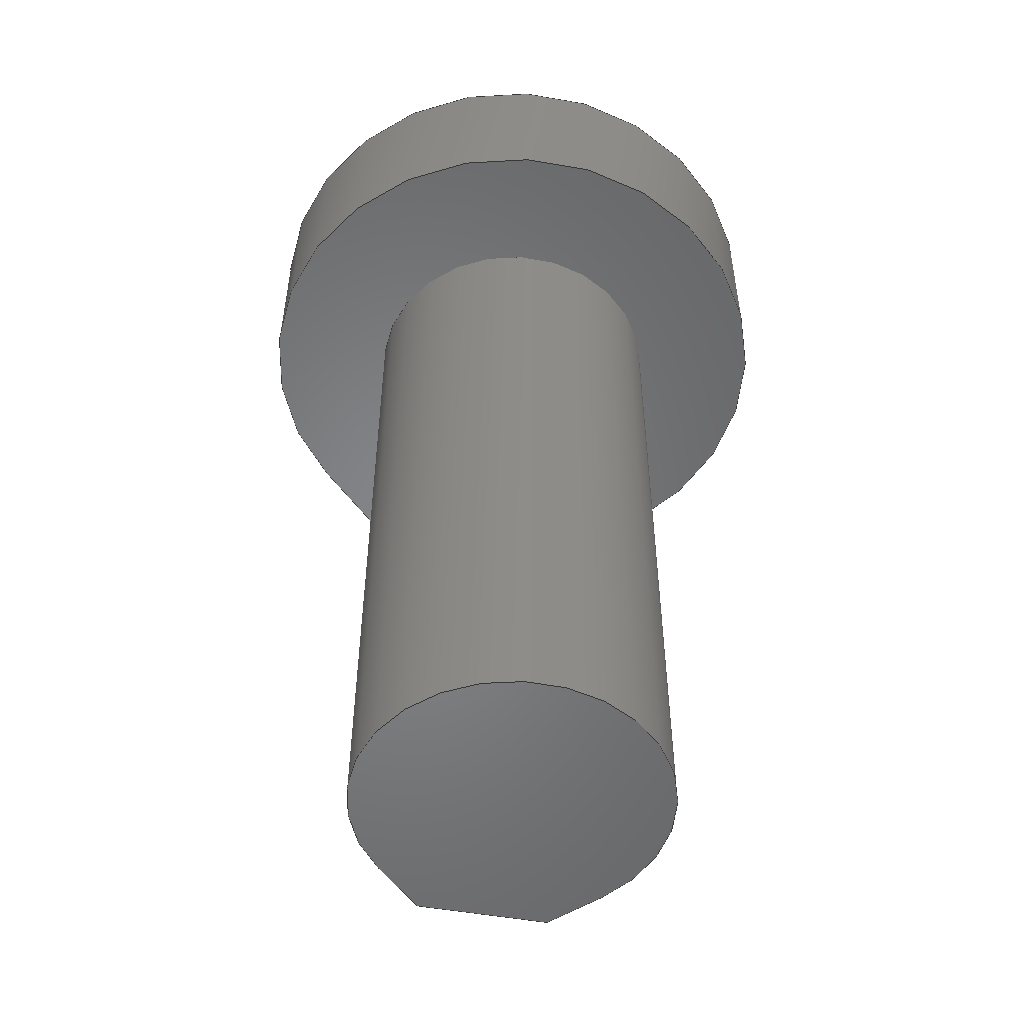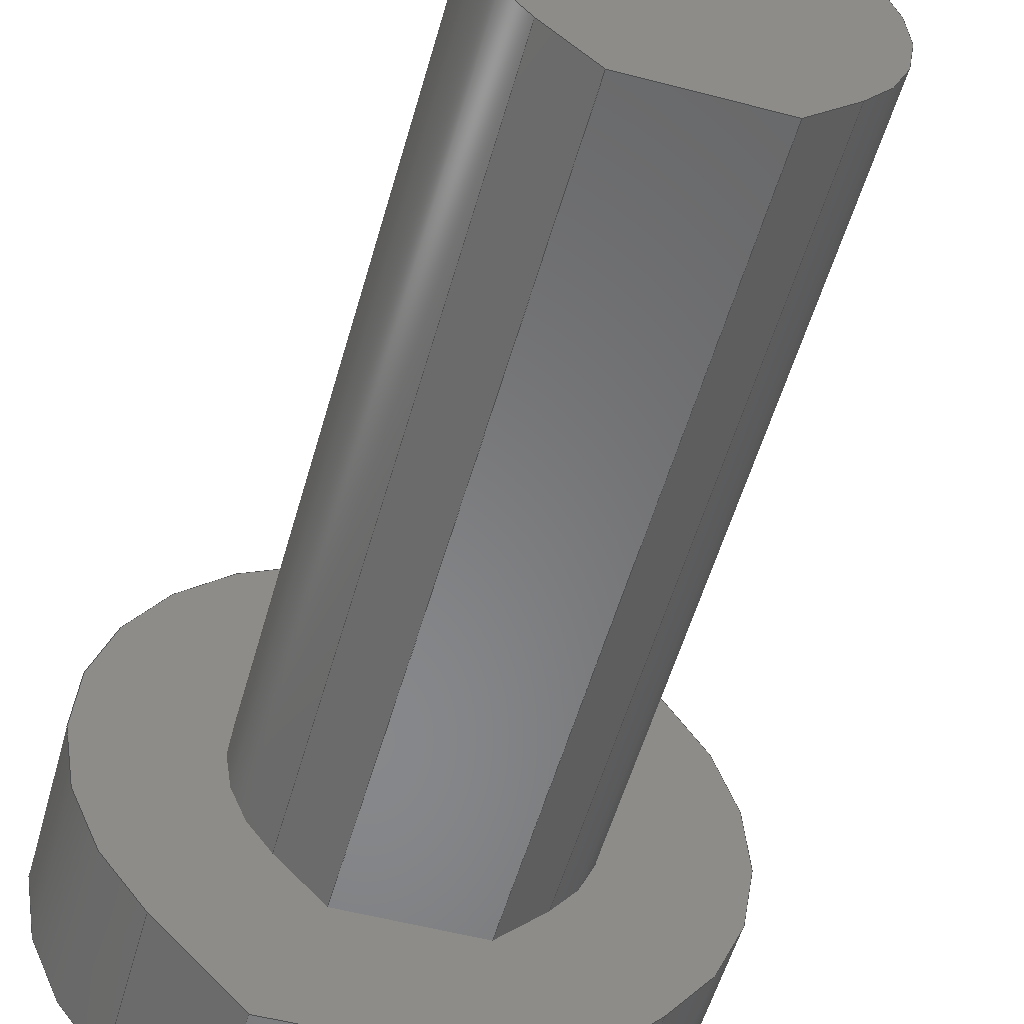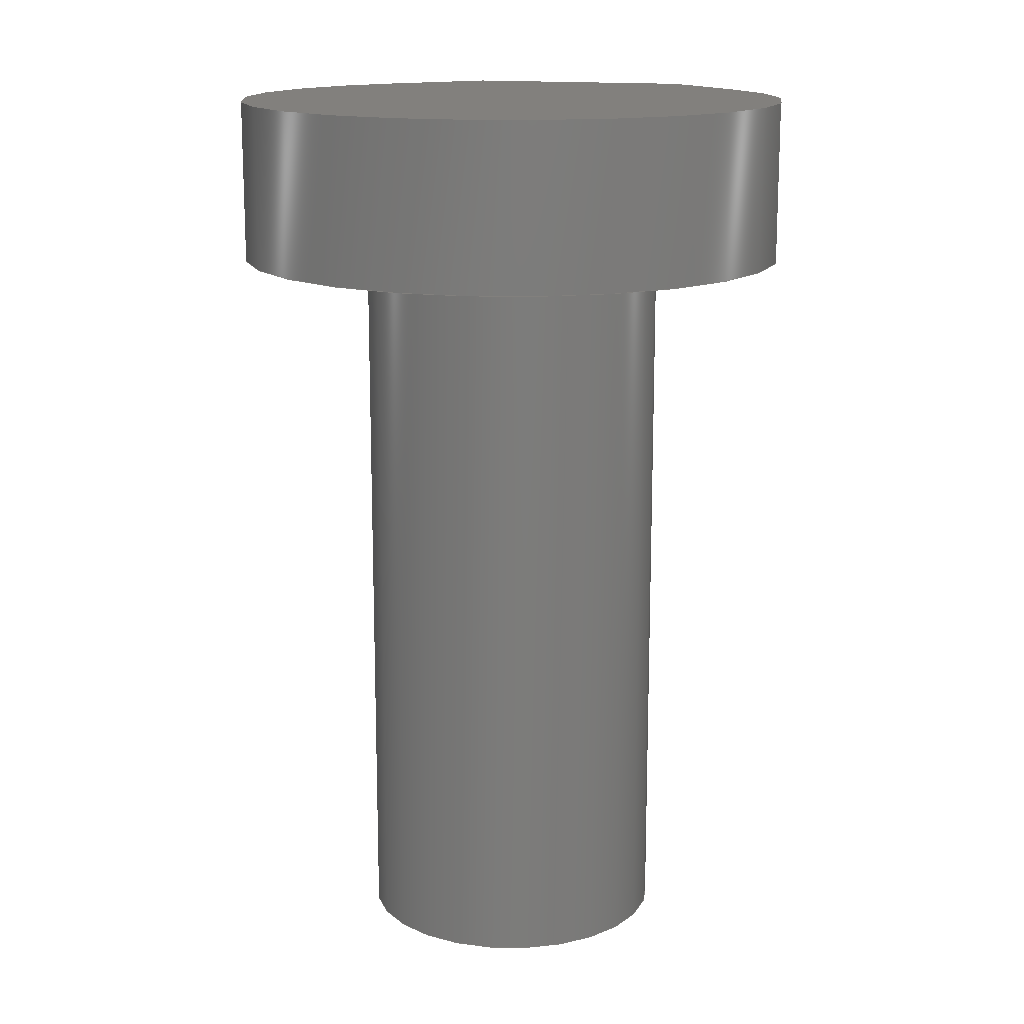
<metadata>
{"format":"step","ext":"step","renderer":"f3d","projection":"perspective","resolution":1024,"background":"white","views":[{"elev":-52.4,"azim":169.3,"up":"+Z"},{"elev":-54.3,"azim":164.4,"up":"+Y"},{"elev":15.0,"azim":-164.1,"up":"+Z"}]}
</metadata>
<code>
ISO-10303-21;
DATA;
#1=MECHANICAL_DESIGN_GEOMETRIC_PRESENTATION_REPRESENTATION('',(#4),#320);
#2=SHAPE_REPRESENTATION_RELATIONSHIP('SRR','None',#327,#3);
#3=ADVANCED_BREP_SHAPE_REPRESENTATION('',(#5),#319);
#4=STYLED_ITEM('',(#336),#5);
#5=MANIFOLD_SOLID_BREP('Body1',#184);
#6=FACE_BOUND('',#38,.T.);
#7=PLANE('',#201);
#8=PLANE('',#202);
#9=PLANE('',#203);
#10=PLANE('',#204);
#11=PLANE('',#205);
#12=PLANE('',#206);
#13=PLANE('',#210);
#14=PLANE('',#211);
#15=PLANE('',#212);
#16=FACE_OUTER_BOUND('',#27,.T.);
#17=FACE_OUTER_BOUND('',#28,.T.);
#18=FACE_OUTER_BOUND('',#29,.T.);
#19=FACE_OUTER_BOUND('',#30,.T.);
#20=FACE_OUTER_BOUND('',#31,.T.);
#21=FACE_OUTER_BOUND('',#32,.T.);
#22=FACE_OUTER_BOUND('',#33,.T.);
#23=FACE_OUTER_BOUND('',#34,.T.);
#24=FACE_OUTER_BOUND('',#35,.T.);
#25=FACE_OUTER_BOUND('',#36,.T.);
#26=FACE_OUTER_BOUND('',#37,.T.);
#27=EDGE_LOOP('',(#123,#124,#125,#126));
#28=EDGE_LOOP('',(#127,#128,#129,#130));
#29=EDGE_LOOP('',(#131,#132,#133,#134));
#30=EDGE_LOOP('',(#135,#136,#137,#138));
#31=EDGE_LOOP('',(#139,#140,#141,#142));
#32=EDGE_LOOP('',(#143,#144,#145,#146));
#33=EDGE_LOOP('',(#147,#148,#149,#150));
#34=EDGE_LOOP('',(#151,#152,#153,#154));
#35=EDGE_LOOP('',(#155,#156,#157,#158));
#36=EDGE_LOOP('',(#159,#160,#161,#162));
#37=EDGE_LOOP('',(#163,#164,#165,#166));
#38=EDGE_LOOP('',(#167,#168,#169,#170));
#39=LINE('',#271,#59);
#40=LINE('',#274,#60);
#41=LINE('',#277,#61);
#42=LINE('',#279,#62);
#43=LINE('',#280,#63);
#44=LINE('',#283,#64);
#45=LINE('',#285,#65);
#46=LINE('',#286,#66);
#47=LINE('',#288,#67);
#48=LINE('',#289,#68);
#49=LINE('',#294,#69);
#50=LINE('',#296,#70);
#51=LINE('',#298,#71);
#52=LINE('',#299,#72);
#53=LINE('',#302,#73);
#54=LINE('',#304,#74);
#55=LINE('',#305,#75);
#56=LINE('',#311,#76);
#57=LINE('',#313,#77);
#58=LINE('',#314,#78);
#59=VECTOR('',#219,10);
#60=VECTOR('',#222,10);
#61=VECTOR('',#225,10);
#62=VECTOR('',#226,10);
#63=VECTOR('',#227,10);
#64=VECTOR('',#230,10);
#65=VECTOR('',#231,10);
#66=VECTOR('',#232,10);
#67=VECTOR('',#235,10);
#68=VECTOR('',#236,10);
#69=VECTOR('',#241,10);
#70=VECTOR('',#242,10);
#71=VECTOR('',#243,10);
#72=VECTOR('',#244,10);
#73=VECTOR('',#247,10);
#74=VECTOR('',#248,10);
#75=VECTOR('',#249,10);
#76=VECTOR('',#256,10);
#77=VECTOR('',#259,10);
#78=VECTOR('',#260,10);
#79=CIRCLE('',#199,1.7);
#80=CIRCLE('',#200,1.7);
#81=CIRCLE('',#208,3.1);
#82=CIRCLE('',#209,3.1);
#83=VERTEX_POINT('',#267);
#84=VERTEX_POINT('',#268);
#85=VERTEX_POINT('',#270);
#86=VERTEX_POINT('',#272);
#87=VERTEX_POINT('',#276);
#88=VERTEX_POINT('',#278);
#89=VERTEX_POINT('',#282);
#90=VERTEX_POINT('',#284);
#91=VERTEX_POINT('',#292);
#92=VERTEX_POINT('',#293);
#93=VERTEX_POINT('',#295);
#94=VERTEX_POINT('',#297);
#95=VERTEX_POINT('',#301);
#96=VERTEX_POINT('',#303);
#97=VERTEX_POINT('',#307);
#98=VERTEX_POINT('',#309);
#99=EDGE_CURVE('',#83,#84,#79,.T.);
#100=EDGE_CURVE('',#83,#85,#39,.T.);
#101=EDGE_CURVE('',#86,#85,#80,.T.);
#102=EDGE_CURVE('',#84,#86,#40,.T.);
#103=EDGE_CURVE('',#87,#83,#41,.T.);
#104=EDGE_CURVE('',#87,#88,#42,.T.);
#105=EDGE_CURVE('',#85,#88,#43,.T.);
#106=EDGE_CURVE('',#84,#89,#44,.T.);
#107=EDGE_CURVE('',#90,#86,#45,.T.);
#108=EDGE_CURVE('',#89,#90,#46,.T.);
#109=EDGE_CURVE('',#89,#87,#47,.T.);
#110=EDGE_CURVE('',#88,#90,#48,.T.);
#111=EDGE_CURVE('',#91,#92,#49,.T.);
#112=EDGE_CURVE('',#91,#93,#50,.F.);
#113=EDGE_CURVE('',#94,#93,#51,.T.);
#114=EDGE_CURVE('',#92,#94,#52,.T.);
#115=EDGE_CURVE('',#92,#95,#53,.T.);
#116=EDGE_CURVE('',#96,#94,#54,.T.);
#117=EDGE_CURVE('',#95,#96,#55,.T.);
#118=EDGE_CURVE('',#95,#97,#81,.T.);
#119=EDGE_CURVE('',#98,#96,#82,.T.);
#120=EDGE_CURVE('',#97,#98,#56,.T.);
#121=EDGE_CURVE('',#97,#91,#57,.T.);
#122=EDGE_CURVE('',#93,#98,#58,.T.);
#123=ORIENTED_EDGE('',*,*,#99,.F.);
#124=ORIENTED_EDGE('',*,*,#100,.T.);
#125=ORIENTED_EDGE('',*,*,#101,.F.);
#126=ORIENTED_EDGE('',*,*,#102,.F.);
#127=ORIENTED_EDGE('',*,*,#103,.F.);
#128=ORIENTED_EDGE('',*,*,#104,.T.);
#129=ORIENTED_EDGE('',*,*,#105,.F.);
#130=ORIENTED_EDGE('',*,*,#100,.F.);
#131=ORIENTED_EDGE('',*,*,#106,.F.);
#132=ORIENTED_EDGE('',*,*,#102,.T.);
#133=ORIENTED_EDGE('',*,*,#107,.F.);
#134=ORIENTED_EDGE('',*,*,#108,.F.);
#135=ORIENTED_EDGE('',*,*,#109,.F.);
#136=ORIENTED_EDGE('',*,*,#108,.T.);
#137=ORIENTED_EDGE('',*,*,#110,.F.);
#138=ORIENTED_EDGE('',*,*,#104,.F.);
#139=ORIENTED_EDGE('',*,*,#105,.T.);
#140=ORIENTED_EDGE('',*,*,#110,.T.);
#141=ORIENTED_EDGE('',*,*,#107,.T.);
#142=ORIENTED_EDGE('',*,*,#101,.T.);
#143=ORIENTED_EDGE('',*,*,#111,.F.);
#144=ORIENTED_EDGE('',*,*,#112,.T.);
#145=ORIENTED_EDGE('',*,*,#113,.F.);
#146=ORIENTED_EDGE('',*,*,#114,.F.);
#147=ORIENTED_EDGE('',*,*,#115,.F.);
#148=ORIENTED_EDGE('',*,*,#114,.T.);
#149=ORIENTED_EDGE('',*,*,#116,.F.);
#150=ORIENTED_EDGE('',*,*,#117,.F.);
#151=ORIENTED_EDGE('',*,*,#118,.F.);
#152=ORIENTED_EDGE('',*,*,#117,.T.);
#153=ORIENTED_EDGE('',*,*,#119,.F.);
#154=ORIENTED_EDGE('',*,*,#120,.F.);
#155=ORIENTED_EDGE('',*,*,#121,.F.);
#156=ORIENTED_EDGE('',*,*,#120,.T.);
#157=ORIENTED_EDGE('',*,*,#122,.F.);
#158=ORIENTED_EDGE('',*,*,#112,.F.);
#159=ORIENTED_EDGE('',*,*,#122,.T.);
#160=ORIENTED_EDGE('',*,*,#119,.T.);
#161=ORIENTED_EDGE('',*,*,#116,.T.);
#162=ORIENTED_EDGE('',*,*,#113,.T.);
#163=ORIENTED_EDGE('',*,*,#121,.T.);
#164=ORIENTED_EDGE('',*,*,#111,.T.);
#165=ORIENTED_EDGE('',*,*,#115,.T.);
#166=ORIENTED_EDGE('',*,*,#118,.T.);
#167=ORIENTED_EDGE('',*,*,#103,.T.);
#168=ORIENTED_EDGE('',*,*,#99,.T.);
#169=ORIENTED_EDGE('',*,*,#106,.T.);
#170=ORIENTED_EDGE('',*,*,#109,.T.);
#171=CYLINDRICAL_SURFACE('',#198,1.7);
#172=CYLINDRICAL_SURFACE('',#207,3.1);
#173=ADVANCED_FACE('',(#16),#171,.T.);
#174=ADVANCED_FACE('',(#17),#7,.T.);
#175=ADVANCED_FACE('',(#18),#8,.T.);
#176=ADVANCED_FACE('',(#19),#9,.T.);
#177=ADVANCED_FACE('',(#20),#10,.F.);
#178=ADVANCED_FACE('',(#21),#11,.T.);
#179=ADVANCED_FACE('',(#22),#12,.T.);
#180=ADVANCED_FACE('',(#23),#172,.T.);
#181=ADVANCED_FACE('',(#24),#13,.T.);
#182=ADVANCED_FACE('',(#25),#14,.T.);
#183=ADVANCED_FACE('',(#26,#6),#15,.F.);
#184=CLOSED_SHELL('',(#173,#174,#175,#176,#177,#178,#179,#180,#181,#182,
#183));
#185=DERIVED_UNIT_ELEMENT(#187,1);
#186=DERIVED_UNIT_ELEMENT(#322,-3);
#187=(
MASS_UNIT()
NAMED_UNIT(*)
SI_UNIT(.KILO.,.GRAM.)
);
#188=DERIVED_UNIT((#185,#186));
#189=MEASURE_REPRESENTATION_ITEM('density measure',
POSITIVE_RATIO_MEASURE(1060),#188);
#190=PROPERTY_DEFINITION_REPRESENTATION(#195,#192);
#191=PROPERTY_DEFINITION_REPRESENTATION(#196,#193);
#192=REPRESENTATION('material name',(#194),#319);
#193=REPRESENTATION('density',(#189),#319);
#194=DESCRIPTIVE_REPRESENTATION_ITEM('ABS Plastic','ABS Plastic');
#195=PROPERTY_DEFINITION('material property','material name',#329);
#196=PROPERTY_DEFINITION('material property','density of part',#329);
#197=AXIS2_PLACEMENT_3D('',#265,#213,#214);
#198=AXIS2_PLACEMENT_3D('',#266,#215,#216);
#199=AXIS2_PLACEMENT_3D('',#269,#217,#218);
#200=AXIS2_PLACEMENT_3D('',#273,#220,#221);
#201=AXIS2_PLACEMENT_3D('',#275,#223,#224);
#202=AXIS2_PLACEMENT_3D('',#281,#228,#229);
#203=AXIS2_PLACEMENT_3D('',#287,#233,#234);
#204=AXIS2_PLACEMENT_3D('',#290,#237,#238);
#205=AXIS2_PLACEMENT_3D('',#291,#239,#240);
#206=AXIS2_PLACEMENT_3D('',#300,#245,#246);
#207=AXIS2_PLACEMENT_3D('',#306,#250,#251);
#208=AXIS2_PLACEMENT_3D('',#308,#252,#253);
#209=AXIS2_PLACEMENT_3D('',#310,#254,#255);
#210=AXIS2_PLACEMENT_3D('',#312,#257,#258);
#211=AXIS2_PLACEMENT_3D('',#315,#261,#262);
#212=AXIS2_PLACEMENT_3D('',#316,#263,#264);
#213=DIRECTION('axis',(0,0,1));
#214=DIRECTION('refdir',(1,0,0));
#215=DIRECTION('center_axis',(-5.913e-13,-4.846e-13,
-1));
#216=DIRECTION('ref_axis',(-0.004924,1,-4.816e-13));
#217=DIRECTION('center_axis',(5.912e-13,4.845e-13,
1));
#218=DIRECTION('ref_axis',(0.714,-0.7001,-8.293e-14));
#219=DIRECTION('',(-5.913e-13,-4.846e-13,-1));
#220=DIRECTION('center_axis',(-5.912e-13,-4.845e-13,
-1));
#221=DIRECTION('ref_axis',(0.714,-0.7001,-8.295e-14));
#222=DIRECTION('',(-5.913e-13,-4.846e-13,-1));
#223=DIRECTION('center_axis',(0.714,-0.7001,-8.294e-14));
#224=DIRECTION('ref_axis',(-0.7001,-0.714,7.723e-13));
#225=DIRECTION('',(0.7001,0.714,-7.599e-13));
#226=DIRECTION('',(-5.913e-13,-4.846e-13,-1));
#227=DIRECTION('',(-0.7001,-0.714,7.723e-13));
#228=DIRECTION('center_axis',(-0.7071,-0.7071,7.607e-13));
#229=DIRECTION('ref_axis',(-0.7071,0.7071,5.023e-14));
#230=DIRECTION('',(0.7071,-0.7071,-7.546e-14));
#231=DIRECTION('',(-0.7071,0.7071,5.023e-14));
#232=DIRECTION('',(-5.913e-13,-4.846e-13,-1));
#233=DIRECTION('center_axis',(2.865e-25,-1,4.846e-13));
#234=DIRECTION('ref_axis',(-1,0,5.912e-13));
#235=DIRECTION('',(1,-1.718e-30,-5.912e-13));
#236=DIRECTION('',(-1,0,5.912e-13));
#237=DIRECTION('center_axis',(5.912e-13,4.845e-13,
1));
#238=DIRECTION('ref_axis',(-1,0,5.912e-13));
#239=DIRECTION('center_axis',(2.864e-25,-1,4.844e-13));
#240=DIRECTION('ref_axis',(1,-1.718e-30,-5.912e-13));
#241=DIRECTION('',(-1,1.718e-30,5.912e-13));
#242=DIRECTION('',(-5.914e-13,-4.844e-13,-1));
#243=DIRECTION('',(1,-1.718e-30,-5.912e-13));
#244=DIRECTION('',(5.914e-13,4.844e-13,1));
#245=DIRECTION('center_axis',(-0.7071,-0.7071,7.607e-13));
#246=DIRECTION('ref_axis',(0.7071,-0.7071,-5.4e-13));
#247=DIRECTION('',(-0.7071,0.7071,7.546e-14));
#248=DIRECTION('',(0.7071,-0.7071,-7.546e-14));
#249=DIRECTION('',(5.914e-13,4.844e-13,1));
#250=DIRECTION('center_axis',(5.914e-13,4.844e-13,
1));
#251=DIRECTION('ref_axis',(1.074e-15,1,-4.844e-13));
#252=DIRECTION('center_axis',(-5.912e-13,-4.845e-13,
-1));
#253=DIRECTION('ref_axis',(0.7071,-0.7071,-7.563e-14));
#254=DIRECTION('center_axis',(5.912e-13,4.845e-13,
1));
#255=DIRECTION('ref_axis',(0.7071,-0.7071,-7.563e-14));
#256=DIRECTION('',(5.914e-13,4.844e-13,1));
#257=DIRECTION('center_axis',(0.7071,-0.7071,-7.563e-14));
#258=DIRECTION('ref_axis',(0.7071,0.7071,-2.961e-13));
#259=DIRECTION('',(-0.7071,-0.7071,7.607e-13));
#260=DIRECTION('',(0.7071,0.7071,-7.607e-13));
#261=DIRECTION('center_axis',(5.912e-13,4.845e-13,
1));
#262=DIRECTION('ref_axis',(-1,1.718e-30,5.912e-13));
#263=DIRECTION('center_axis',(5.912e-13,4.845e-13,
1));
#264=DIRECTION('ref_axis',(-1,1.718e-30,5.912e-13));
#265=CARTESIAN_POINT('',(0,0,0));
#266=CARTESIAN_POINT('Origin',(15.04,-4.014,55));
#267=CARTESIAN_POINT('',(16.26,-5.204,52));
#268=CARTESIAN_POINT('',(13.84,-5.216,52));
#269=CARTESIAN_POINT('Origin',(15.04,-4.014,52));
#270=CARTESIAN_POINT('',(16.26,-5.204,43.93));
#271=CARTESIAN_POINT('',(16.26,-5.204,55));
#272=CARTESIAN_POINT('',(13.84,-5.216,43.93));
#273=CARTESIAN_POINT('Origin',(15.04,-4.014,43.93));
#274=CARTESIAN_POINT('',(13.84,-5.216,55));
#275=CARTESIAN_POINT('Origin',(16.26,-5.204,55));
#276=CARTESIAN_POINT('',(15.76,-5.714,52));
#277=CARTESIAN_POINT('',(16.44,-5.019,52));
#278=CARTESIAN_POINT('',(15.76,-5.714,43.93));
#279=CARTESIAN_POINT('',(15.76,-5.714,55));
#280=CARTESIAN_POINT('',(16.26,-5.204,43.93));
#281=CARTESIAN_POINT('Origin',(14.34,-5.714,55));
#282=CARTESIAN_POINT('',(14.34,-5.714,52));
#283=CARTESIAN_POINT('',(11.43,-2.808,52));
#284=CARTESIAN_POINT('',(14.34,-5.714,43.93));
#285=CARTESIAN_POINT('',(14.34,-5.714,43.93));
#286=CARTESIAN_POINT('',(14.34,-5.714,55));
#287=CARTESIAN_POINT('Origin',(15.76,-5.714,55));
#288=CARTESIAN_POINT('',(12.9,-5.714,52));
#289=CARTESIAN_POINT('',(15.76,-5.714,43.93));
#290=CARTESIAN_POINT('Origin',(15.04,-4.014,43.93));
#291=CARTESIAN_POINT('Origin',(13.8,-7.114,52));
#292=CARTESIAN_POINT('',(16.33,-7.114,52));
#293=CARTESIAN_POINT('',(13.76,-7.114,52));
#294=CARTESIAN_POINT('',(11.92,-7.114,52));
#295=CARTESIAN_POINT('',(16.33,-7.114,53.8));
#296=CARTESIAN_POINT('',(16.33,-7.114,52));
#297=CARTESIAN_POINT('',(13.76,-7.114,53.8));
#298=CARTESIAN_POINT('',(11.92,-7.114,53.8));
#299=CARTESIAN_POINT('',(13.76,-7.114,52));
#300=CARTESIAN_POINT('Origin',(12.85,-6.206,52));
#301=CARTESIAN_POINT('',(12.85,-6.206,52));
#302=CARTESIAN_POINT('',(10.19,-3.549,52));
#303=CARTESIAN_POINT('',(12.85,-6.206,53.8));
#304=CARTESIAN_POINT('',(10.19,-3.549,53.8));
#305=CARTESIAN_POINT('',(12.85,-6.206,52));
#306=CARTESIAN_POINT('Origin',(15.04,-4.014,52));
#307=CARTESIAN_POINT('',(17.23,-6.206,52));
#308=CARTESIAN_POINT('Origin',(15.04,-4.014,52));
#309=CARTESIAN_POINT('',(17.23,-6.206,53.8));
#310=CARTESIAN_POINT('Origin',(15.04,-4.014,53.8));
#311=CARTESIAN_POINT('',(17.23,-6.206,52));
#312=CARTESIAN_POINT('Origin',(16.35,-7.085,52));
#313=CARTESIAN_POINT('',(16.95,-6.488,52));
#314=CARTESIAN_POINT('',(16.95,-6.488,53.8));
#315=CARTESIAN_POINT('Origin',(10.04,1.615,53.8));
#316=CARTESIAN_POINT('Origin',(10.04,1.615,52));
#317=UNCERTAINTY_MEASURE_WITH_UNIT(LENGTH_MEASURE(0.01),#321,
'DISTANCE_ACCURACY_VALUE',
'Maximum model space distance between geometric entities at asserted c
onnectivities');
#318=UNCERTAINTY_MEASURE_WITH_UNIT(LENGTH_MEASURE(0.01),#321,
'DISTANCE_ACCURACY_VALUE',
'Maximum model space distance between geometric entities at asserted c
onnectivities');
#319=(
GEOMETRIC_REPRESENTATION_CONTEXT(3)
GLOBAL_UNCERTAINTY_ASSIGNED_CONTEXT((#317))
GLOBAL_UNIT_ASSIGNED_CONTEXT((#321,#323,#324))
REPRESENTATION_CONTEXT('','3D')
);
#320=(
GEOMETRIC_REPRESENTATION_CONTEXT(3)
GLOBAL_UNCERTAINTY_ASSIGNED_CONTEXT((#318))
GLOBAL_UNIT_ASSIGNED_CONTEXT((#321,#323,#324))
REPRESENTATION_CONTEXT('','3D')
);
#321=(
LENGTH_UNIT()
NAMED_UNIT(*)
SI_UNIT(.MILLI.,.METRE.)
);
#322=(
LENGTH_UNIT()
NAMED_UNIT(*)
SI_UNIT($,.METRE.)
);
#323=(
NAMED_UNIT(*)
PLANE_ANGLE_UNIT()
SI_UNIT($,.RADIAN.)
);
#324=(
NAMED_UNIT(*)
SI_UNIT($,.STERADIAN.)
SOLID_ANGLE_UNIT()
);
#325=SHAPE_DEFINITION_REPRESENTATION(#326,#327);
#326=PRODUCT_DEFINITION_SHAPE('',$,#329);
#327=SHAPE_REPRESENTATION('',(#197),#319);
#328=PRODUCT_DEFINITION_CONTEXT('part definition',#333,'design');
#329=PRODUCT_DEFINITION('(Unsaved)','(Unsaved)',#330,#328);
#330=PRODUCT_DEFINITION_FORMATION('',$,#335);
#331=PRODUCT_RELATED_PRODUCT_CATEGORY('(Unsaved)','(Unsaved)',(#335));
#332=APPLICATION_PROTOCOL_DEFINITION('international standard',
'automotive_design',2009,#333);
#333=APPLICATION_CONTEXT(
'Core Data for Automotive Mechanical Design Process');
#334=PRODUCT_CONTEXT('part definition',#333,'mechanical');
#335=PRODUCT('(Unsaved)','(Unsaved)',$,(#334));
#336=PRESENTATION_STYLE_ASSIGNMENT((#337));
#337=SURFACE_STYLE_USAGE(.BOTH.,#338);
#338=SURFACE_SIDE_STYLE('',(#339));
#339=SURFACE_STYLE_FILL_AREA(#340);
#340=FILL_AREA_STYLE('ABS (White)',(#341));
#341=FILL_AREA_STYLE_COLOUR('ABS (White)',#342);
#342=COLOUR_RGB('ABS (White)',0.9647,0.9647,0.9529);
ENDSEC;
END-ISO-10303-21;

</code>
